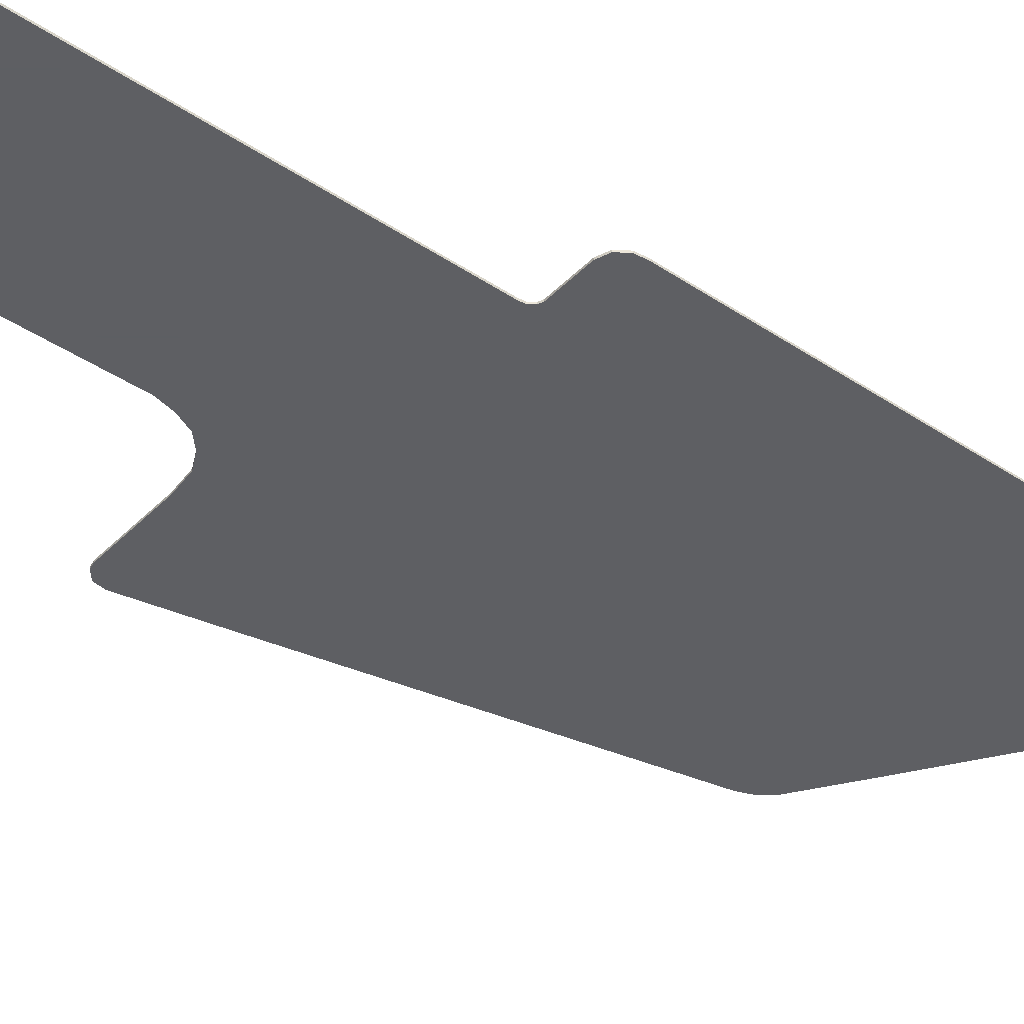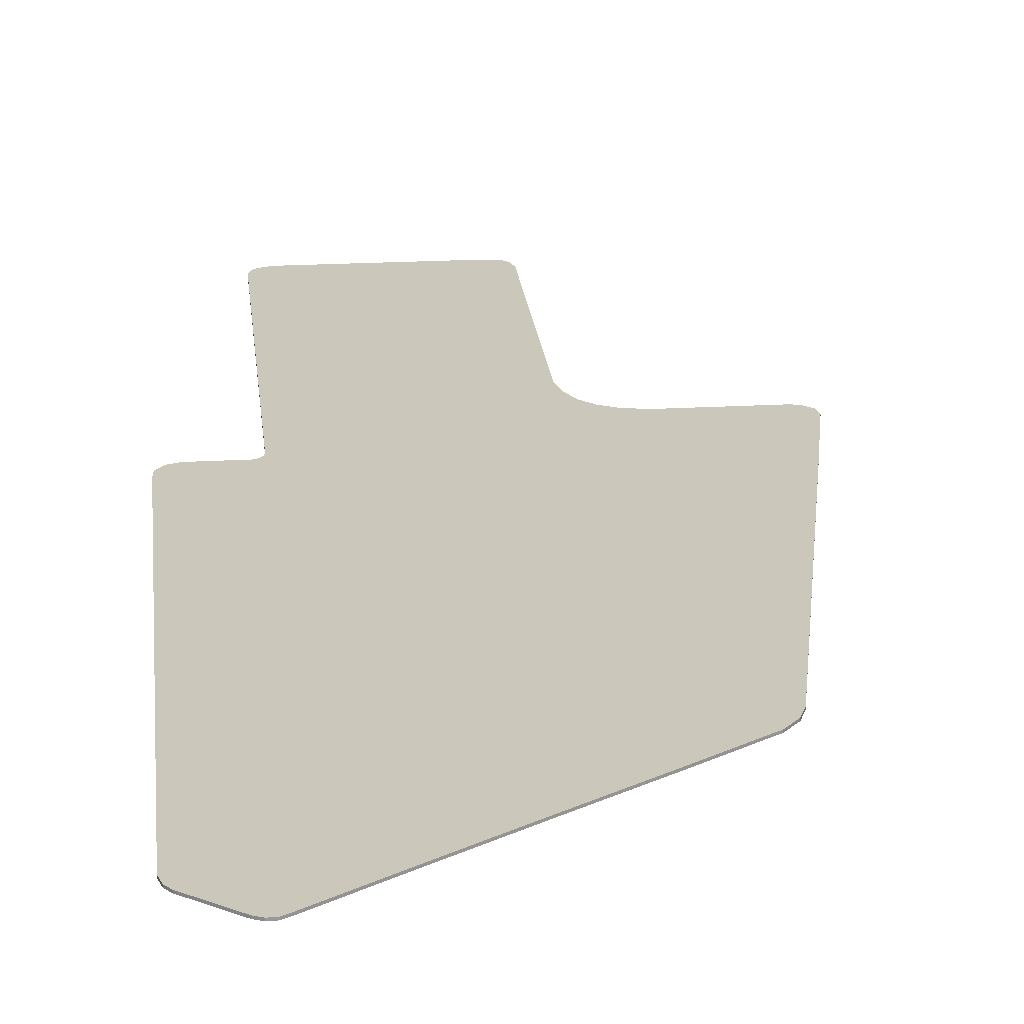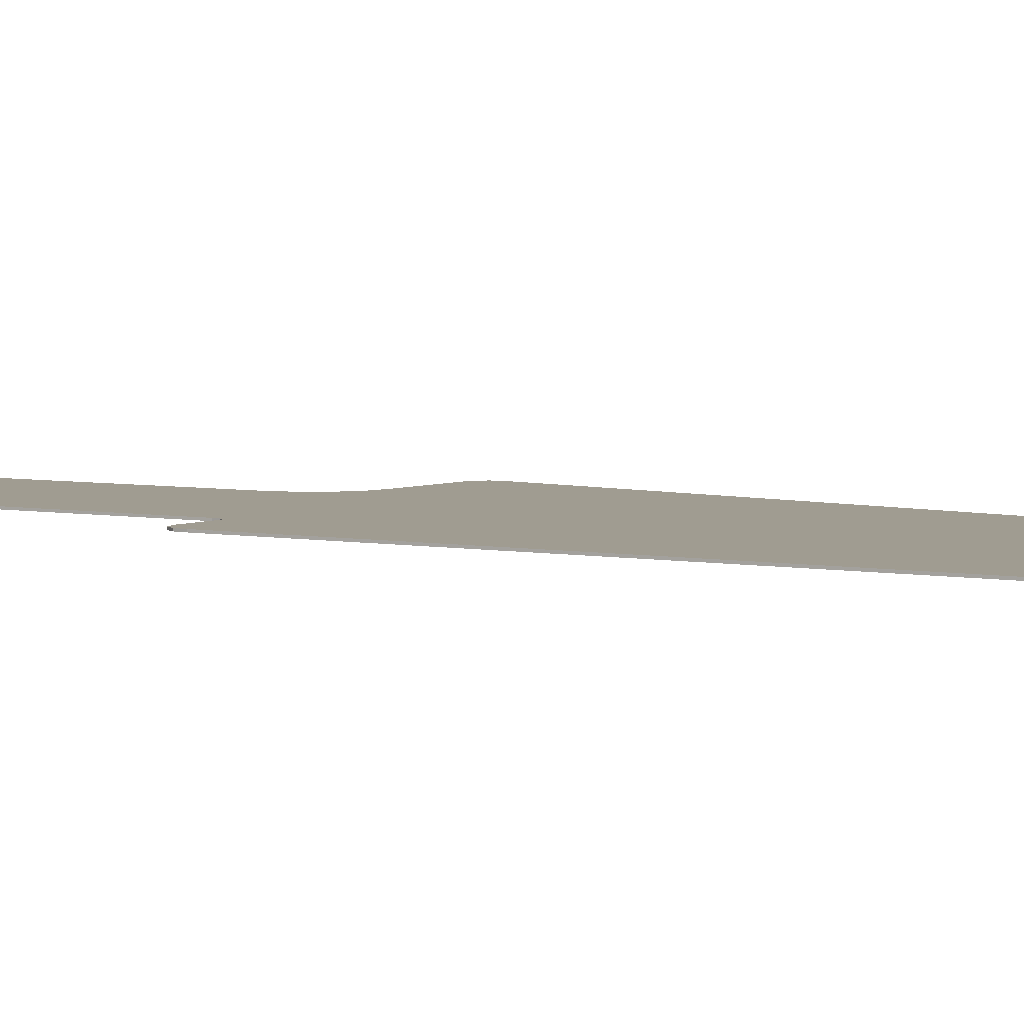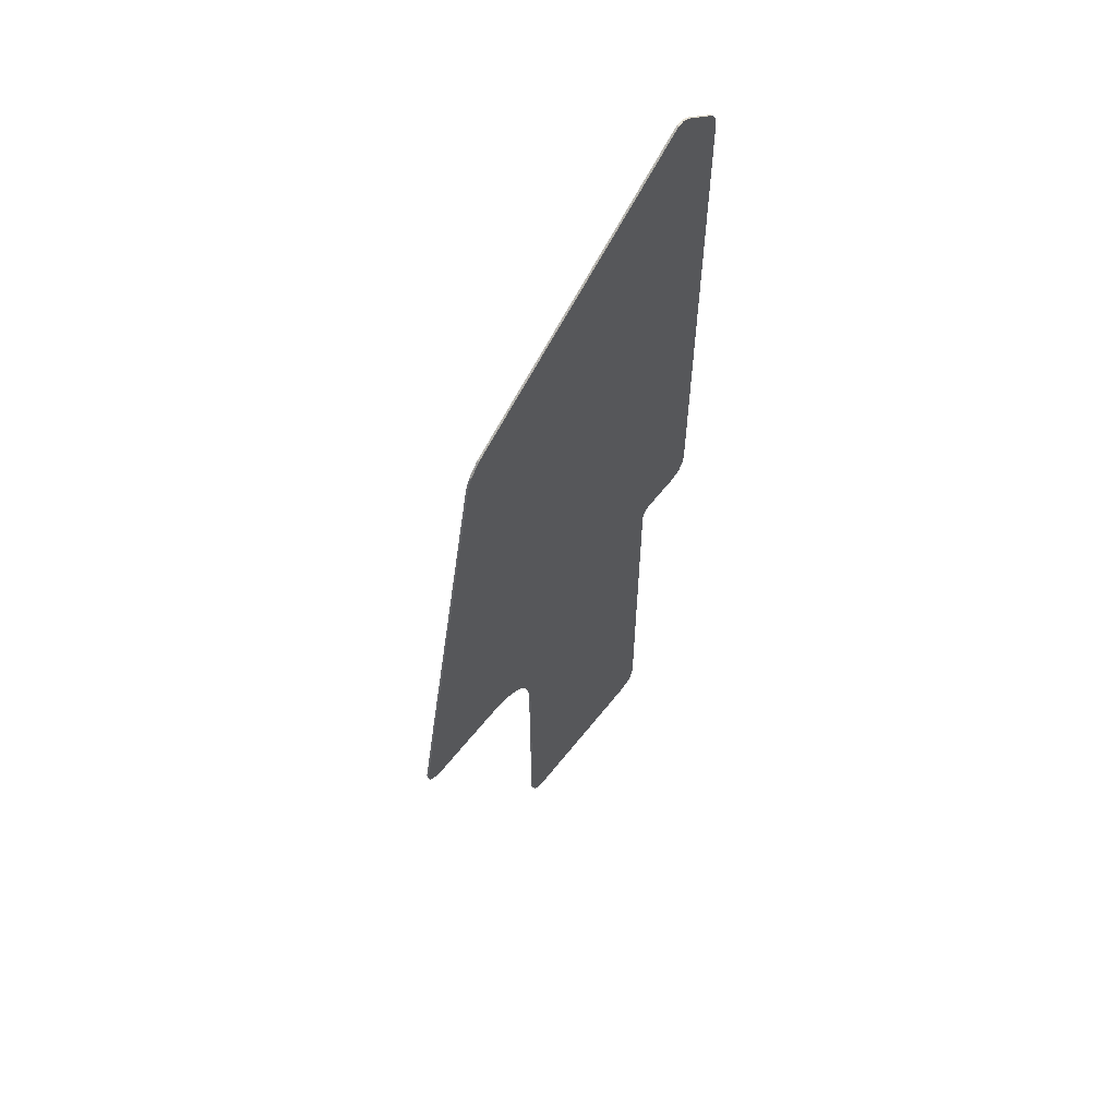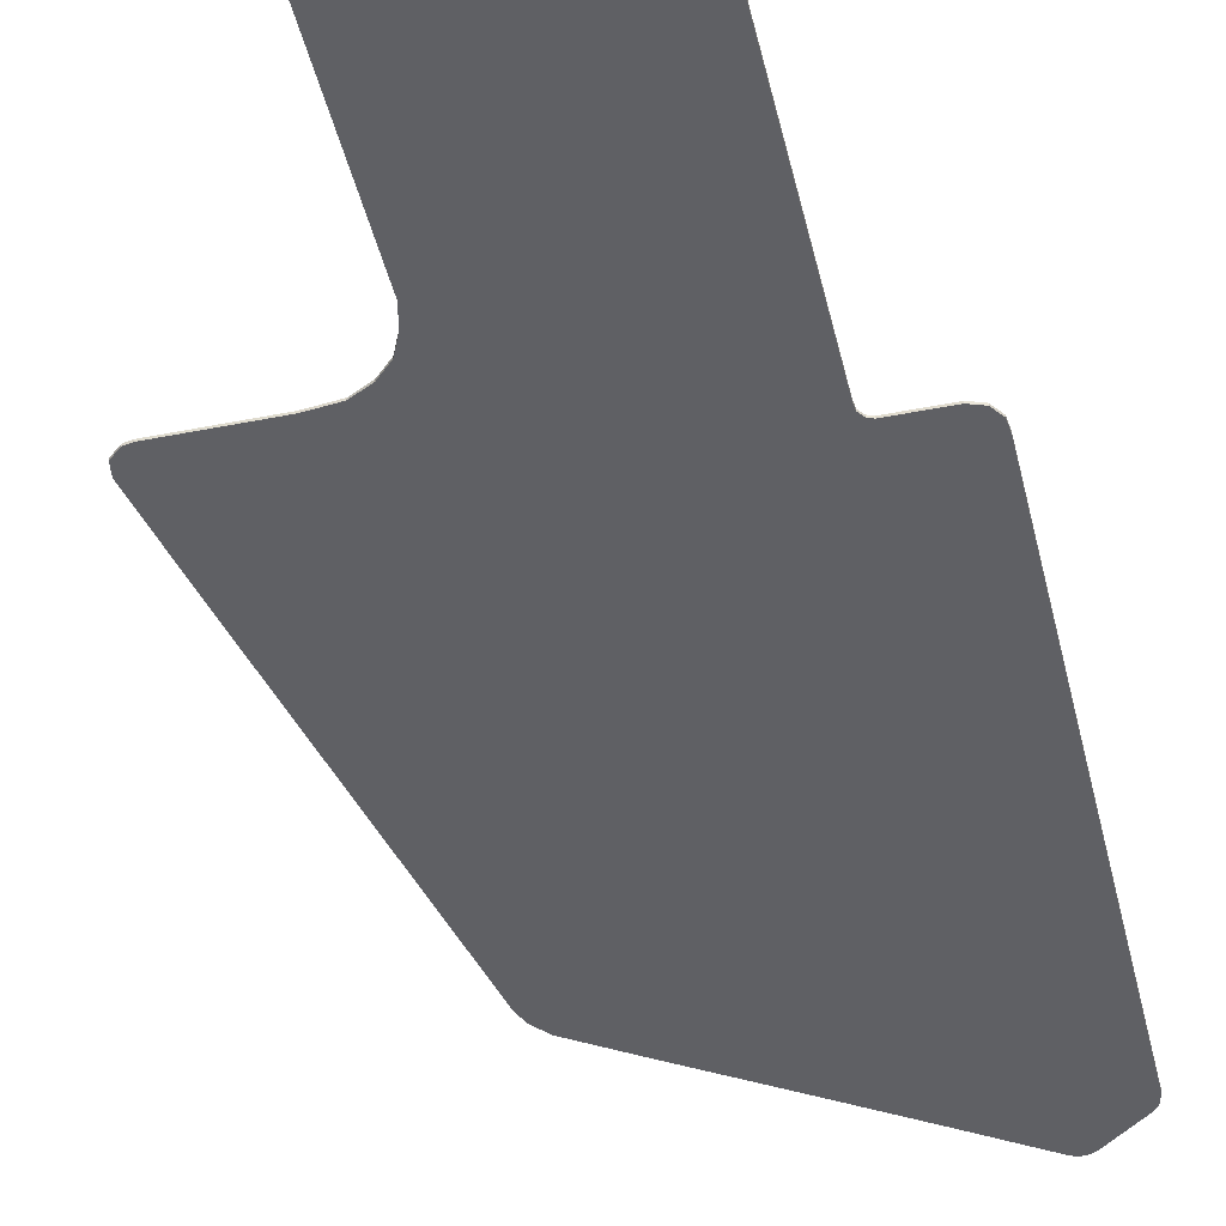
<metadata>
{"format":"obj","ext":"obj","renderer":"f3d","projection":"perspective","resolution":1024,"background":"white","views":[{"elev":-40.5,"azim":-129.3,"up":"+Y"},{"elev":21.7,"azim":-5.7,"up":"+Y"},{"elev":4.4,"azim":-56.6,"up":"+Y"},{"elev":60.7,"azim":128.0,"up":"+Z"},{"elev":-44.4,"azim":-166.8,"up":"+Y"}]}
</metadata>
<code>
v -0.8182 0 3.038
v -0.7763 0 3.057
v -0.7348 0 3.055
v -0.7002 0 3.035
v -1.096 0 2.75
v -1.049 0 2.852
v -0.8182 0 3.038
v -0.7002 0 3.035
v -1.096 0 2.75
v -1.078 0 2.814
v -1.049 0 2.852
v 0.9042 0 1.968
v 0.9788 0 1.918
v 1.051 0 1.833
v 1.084 0 1.75
v 1.584 0 -1.196
v 1.539 0 -0.5
v 1.652 0 -1.073
v 1.641 0 -1.146
v 1.584 0 -1.196
v 1.539 0 -1.205
v 1.539 0 -0.5
v 0.4924 0 -3.31
v 0.5986 0 -3.194
v 0.5768 0 -3.262
v 0.5485 0 -3.292
v 0.1689 0 -3.315
v 0.5986 0 -3.194
v 0.4924 0 -3.31
v 0.4042 0 -3.315
v -0.6401 0 -3.227
v -0.5252 0 -3.315
v -0.5958 0 -3.29
v -0.6224 0 -3.262
v -0.2752 0 -3.315
v -0.5252 0 -3.315
v -0.6401 0 -3.227
v -0.646 0 -3.183
v -0.9754 0 -0.7798
v -1.046 0 -0.7544
v -1.089 0 -0.6933
v -1.097 0 -0.6191
v -0.6716 0 -0.7916
v -0.7002 0 -0.78
v -0.6302 0 -0.77
v -0.6492 0 -0.8225
v -0.6716 0 -0.7916
v -0.6302 0 -0.77
v -0.2752 0 -0.77
v -0.645 0 -0.8643
v -0.6492 0 -0.8225
v -0.6302 0 -0.77
v 1.016 0 -1.205
v 0.8559 0 -1.223
v 0.625 0 -1.16
v 0.8559 0 -1.223
v 0.7501 0 -1.278
v 0.625 0 -1.16
v 0.7501 0 -1.278
v 0.6725 0 -1.354
v 0.625 0 -1.16
v 0.6725 0 -1.354
v 0.6246 0 -1.461
v 0.625 0 -1.16
v -0.7002 0 -0.78
v -0.9754 0 -0.7798
v -1.097 0 -0.6191
v -0.7002 0 3.035
v -0.7002 0 -0.78
v -1.097 0 -0.6191
v -1.096 0 2.75
v 1.084 0 -1.205
v 1.016 0 -1.205
v 0.625 0 -1.16
v 1.539 0 -1.205
v 1.084 0 -1.205
v 1.084 0 1.75
v 1.539 0 -0.5
v 0.9042 0 1.968
v 1.084 0 1.75
v 0.6246 0 2.155
v 1.084 0 1.75
v 1.084 0 -1.205
v 0.625 0 -1.16
v 0.6246 0 2.155
v 0.625 0 -1.16
v 0.1689 0 -1.16
v 0.1689 0 2.455
v 0.6246 0 2.155
v 0.1689 0 -1.16
v -0.2752 0 -0.77
v -0.2752 0 2.75
v 0.1689 0 2.455
v -0.7002 0 3.035
v -0.2752 0 2.75
v -0.6302 0 -0.77
v -0.7002 0 -0.78
v -0.2752 0 -0.77
v -0.6302 0 -0.77
v -0.2752 0 2.75
v 0.5985 0 -1.579
v 0.1689 0 -1.16
v 0.625 0 -1.16
v 0.6246 0 -1.461
v -0.2752 0 -3.315
v -0.646 0 -3.183
v -0.645 0 -0.8643
v -0.2752 0 -0.77
v 0.1689 0 -3.315
v -0.2752 0 -3.315
v -0.2752 0 -0.77
v 0.1689 0 -1.16
v 0.5986 0 -3.194
v 0.1689 0 -3.315
v 0.1689 0 -1.16
v 0.5985 0 -1.579
v -0.7763 0 3.057
v -0.7348 0 3.055
v -0.7348 -0.0125 3.055
v -0.7763 -0.0125 3.057
v -0.7348 0 3.055
v -0.7002 0 3.035
v -0.7002 -0.0125 3.035
v -0.7348 -0.0125 3.055
v -0.7002 0 3.035
v -0.2752 0 2.75
v -0.2752 -0.0125 2.75
v -0.7002 -0.0125 3.035
v -0.2752 0 2.75
v 0.1689 0 2.455
v 0.1689 -0.0125 2.455
v -0.2752 -0.0125 2.75
v 0.1689 0 2.455
v 0.6246 0 2.155
v 0.6246 -0.0125 2.155
v 0.1689 -0.0125 2.455
v 0.6246 0 2.155
v 0.9042 0 1.968
v 0.9042 -0.0125 1.968
v 0.6246 -0.0125 2.155
v 0.9042 0 1.968
v 0.9788 0 1.918
v 0.9788 -0.0125 1.918
v 0.9042 -0.0125 1.968
v 0.9788 0 1.918
v 1.051 0 1.833
v 1.051 -0.0125 1.833
v 0.9788 -0.0125 1.918
v 1.051 0 1.833
v 1.084 0 1.75
v 1.084 -0.0125 1.75
v 1.051 -0.0125 1.833
v 1.084 0 1.75
v 1.539 0 -0.5
v 1.539 -0.0125 -0.5
v 1.084 -0.0125 1.75
v 1.539 0 -0.5
v 1.652 0 -1.073
v 1.652 -0.0125 -1.073
v 1.539 -0.0125 -0.5
v 1.652 0 -1.073
v 1.641 0 -1.146
v 1.641 -0.0125 -1.146
v 1.652 -0.0125 -1.073
v 1.641 0 -1.146
v 1.584 0 -1.196
v 1.584 -0.0125 -1.196
v 1.641 -0.0125 -1.146
v 1.584 0 -1.196
v 1.539 0 -1.205
v 1.539 -0.0125 -1.205
v 1.584 -0.0125 -1.196
v 1.539 0 -1.205
v 1.084 0 -1.205
v 1.084 -0.0125 -1.205
v 1.539 -0.0125 -1.205
v 1.084 0 -1.205
v 1.016 0 -1.205
v 1.016 -0.0125 -1.205
v 1.084 -0.0125 -1.205
v 1.016 0 -1.205
v 0.8559 0 -1.223
v 0.8559 -0.0125 -1.223
v 1.016 -0.0125 -1.205
v 0.8559 0 -1.223
v 0.7501 0 -1.278
v 0.7501 -0.0125 -1.278
v 0.8559 -0.0125 -1.223
v 0.7501 0 -1.278
v 0.6725 0 -1.354
v 0.6725 -0.0125 -1.354
v 0.7501 -0.0125 -1.278
v 0.6725 0 -1.354
v 0.6246 0 -1.461
v 0.6246 -0.0125 -1.461
v 0.6725 -0.0125 -1.354
v 0.6246 0 -1.461
v 0.5985 0 -1.579
v 0.5985 -0.0125 -1.579
v 0.6246 -0.0125 -1.461
v 0.5985 0 -1.579
v 0.5986 0 -3.194
v 0.5986 -0.0125 -3.194
v 0.5985 -0.0125 -1.579
v 0.5986 0 -3.194
v 0.5768 0 -3.262
v 0.5768 -0.0125 -3.262
v 0.5986 -0.0125 -3.194
v 0.5768 0 -3.262
v 0.5485 0 -3.292
v 0.5485 -0.0125 -3.292
v 0.5768 -0.0125 -3.262
v 0.5485 0 -3.292
v 0.4924 0 -3.31
v 0.4924 -0.0125 -3.31
v 0.5485 -0.0125 -3.292
v 0.4924 0 -3.31
v 0.4042 0 -3.315
v 0.4042 -0.0125 -3.315
v 0.4924 -0.0125 -3.31
v 0.4042 0 -3.315
v 0.1689 0 -3.315
v 0.1689 -0.0125 -3.315
v 0.4042 -0.0125 -3.315
v 0.1689 0 -3.315
v -0.2752 0 -3.315
v -0.2752 -0.0125 -3.315
v 0.1689 -0.0125 -3.315
v -0.2752 0 -3.315
v -0.5252 0 -3.315
v -0.5252 -0.0125 -3.315
v -0.2752 -0.0125 -3.315
v -0.5252 0 -3.315
v -0.5958 0 -3.29
v -0.5958 -0.0125 -3.29
v -0.5252 -0.0125 -3.315
v -0.5958 0 -3.29
v -0.6224 0 -3.262
v -0.6224 -0.0125 -3.262
v -0.5958 -0.0125 -3.29
v -0.6224 0 -3.262
v -0.6401 0 -3.227
v -0.6401 -0.0125 -3.227
v -0.6224 -0.0125 -3.262
v -0.6401 0 -3.227
v -0.646 0 -3.183
v -0.646 -0.0125 -3.183
v -0.6401 -0.0125 -3.227
v -0.646 0 -3.183
v -0.645 0 -0.8643
v -0.645 -0.0125 -0.8643
v -0.646 -0.0125 -3.183
v -0.645 0 -0.8643
v -0.6492 0 -0.8225
v -0.6492 -0.0125 -0.8225
v -0.645 -0.0125 -0.8643
v -0.6492 0 -0.8225
v -0.6716 0 -0.7916
v -0.6716 -0.0125 -0.7916
v -0.6492 -0.0125 -0.8225
v -0.6716 0 -0.7916
v -0.7002 0 -0.78
v -0.7002 -0.0125 -0.78
v -0.6716 -0.0125 -0.7916
v -0.7002 0 -0.78
v -0.9754 0 -0.7798
v -0.9754 -0.0125 -0.7798
v -0.7002 -0.0125 -0.78
v -0.9754 0 -0.7798
v -1.046 0 -0.7544
v -1.046 -0.0125 -0.7544
v -0.9754 -0.0125 -0.7798
v -1.046 0 -0.7544
v -1.089 0 -0.6933
v -1.089 -0.0125 -0.6933
v -1.046 -0.0125 -0.7544
v -1.089 0 -0.6933
v -1.097 0 -0.6191
v -1.097 -0.0125 -0.6191
v -1.089 -0.0125 -0.6933
v -1.097 0 -0.6191
v -1.096 0 2.75
v -1.096 -0.0125 2.75
v -1.097 -0.0125 -0.6191
v -1.096 0 2.75
v -1.078 0 2.814
v -1.078 -0.0125 2.814
v -1.096 -0.0125 2.75
v -1.078 0 2.814
v -1.049 0 2.852
v -1.049 -0.0125 2.852
v -1.078 -0.0125 2.814
v -1.049 0 2.852
v -0.8182 0 3.038
v -0.8182 -0.0125 3.038
v -1.049 -0.0125 2.852
v -0.8182 0 3.038
v -0.7763 0 3.057
v -0.7763 -0.0125 3.057
v -0.8182 -0.0125 3.038
v -0.8182 -0.0125 3.038
v -0.7763 -0.0125 3.057
v -0.7348 -0.0125 3.055
v -0.7002 -0.0125 3.035
v -1.096 -0.0125 2.75
v -1.049 -0.0125 2.852
v -0.8182 -0.0125 3.038
v -0.7002 -0.0125 3.035
v -1.096 -0.0125 2.75
v -1.078 -0.0125 2.814
v -1.049 -0.0125 2.852
v 0.9042 -0.0125 1.968
v 0.9788 -0.0125 1.918
v 1.051 -0.0125 1.833
v 1.084 -0.0125 1.75
v 1.584 -0.0125 -1.196
v 1.539 -0.0125 -0.5
v 1.652 -0.0125 -1.073
v 1.641 -0.0125 -1.146
v 1.584 -0.0125 -1.196
v 1.539 -0.0125 -1.205
v 1.539 -0.0125 -0.5
v 0.4924 -0.0125 -3.31
v 0.5986 -0.0125 -3.194
v 0.5768 -0.0125 -3.262
v 0.5485 -0.0125 -3.292
v 0.1689 -0.0125 -3.315
v 0.5986 -0.0125 -3.194
v 0.4924 -0.0125 -3.31
v 0.4042 -0.0125 -3.315
v -0.6401 -0.0125 -3.227
v -0.5252 -0.0125 -3.315
v -0.5958 -0.0125 -3.29
v -0.6224 -0.0125 -3.262
v -0.2752 -0.0125 -3.315
v -0.5252 -0.0125 -3.315
v -0.6401 -0.0125 -3.227
v -0.646 -0.0125 -3.183
v -0.9754 -0.0125 -0.7798
v -1.046 -0.0125 -0.7544
v -1.089 -0.0125 -0.6933
v -1.097 -0.0125 -0.6191
v -0.6716 -0.0125 -0.7916
v -0.7002 -0.0125 -0.78
v -0.6302 -0.0125 -0.77
v -0.6492 -0.0125 -0.8225
v -0.6716 -0.0125 -0.7916
v -0.6302 -0.0125 -0.77
v -0.2752 -0.0125 -0.77
v -0.645 -0.0125 -0.8643
v -0.6492 -0.0125 -0.8225
v -0.6302 -0.0125 -0.77
v 1.016 -0.0125 -1.205
v 0.8559 -0.0125 -1.223
v 0.625 -0.0125 -1.16
v 0.8559 -0.0125 -1.223
v 0.7501 -0.0125 -1.278
v 0.625 -0.0125 -1.16
v 0.7501 -0.0125 -1.278
v 0.6725 -0.0125 -1.354
v 0.625 -0.0125 -1.16
v 0.6725 -0.0125 -1.354
v 0.6246 -0.0125 -1.461
v 0.625 -0.0125 -1.16
v -0.7002 -0.0125 -0.78
v -0.9754 -0.0125 -0.7798
v -1.097 -0.0125 -0.6191
v -0.7002 -0.0125 3.035
v -0.7002 -0.0125 -0.78
v -1.097 -0.0125 -0.6191
v -1.096 -0.0125 2.75
v 1.084 -0.0125 -1.205
v 1.016 -0.0125 -1.205
v 0.625 -0.0125 -1.16
v 1.539 -0.0125 -1.205
v 1.084 -0.0125 -1.205
v 1.084 -0.0125 1.75
v 1.539 -0.0125 -0.5
v 0.9042 -0.0125 1.968
v 1.084 -0.0125 1.75
v 0.6246 -0.0125 2.155
v 1.084 -0.0125 1.75
v 1.084 -0.0125 -1.205
v 0.625 -0.0125 -1.16
v 0.6246 -0.0125 2.155
v 0.625 -0.0125 -1.16
v 0.1689 -0.0125 -1.16
v 0.1689 -0.0125 2.455
v 0.6246 -0.0125 2.155
v 0.1689 -0.0125 -1.16
v -0.2752 -0.0125 -0.77
v -0.2752 -0.0125 2.75
v 0.1689 -0.0125 2.455
v -0.7002 -0.0125 3.035
v -0.2752 -0.0125 2.75
v -0.6302 -0.0125 -0.77
v -0.7002 -0.0125 -0.78
v -0.2752 -0.0125 -0.77
v -0.6302 -0.0125 -0.77
v -0.2752 -0.0125 2.75
v 0.5985 -0.0125 -1.579
v 0.1689 -0.0125 -1.16
v 0.625 -0.0125 -1.16
v 0.6246 -0.0125 -1.461
v -0.2752 -0.0125 -3.315
v -0.646 -0.0125 -3.183
v -0.645 -0.0125 -0.8643
v -0.2752 -0.0125 -0.77
v 0.1689 -0.0125 -3.315
v -0.2752 -0.0125 -3.315
v -0.2752 -0.0125 -0.77
v 0.1689 -0.0125 -1.16
v 0.5986 -0.0125 -3.194
v 0.1689 -0.0125 -3.315
v 0.1689 -0.0125 -1.16
v 0.5985 -0.0125 -1.579
g mesh288749
f 1 2 3
f 3 4 1
f 5 6 7
f 7 8 5
f 9 10 11
f 12 13 14
f 14 15 12
f 16 17 18
f 18 19 16
f 20 21 22
f 23 24 25
f 25 26 23
f 27 28 29
f 29 30 27
f 31 32 33
f 33 34 31
f 35 36 37
f 37 38 35
f 39 40 41
f 41 42 39
f 43 44 45
f 46 47 48
f 49 50 51
f 51 52 49
f 53 54 55
f 56 57 58
f 59 60 61
f 62 63 64
f 65 66 67
f 68 69 70
f 70 71 68
f 72 73 74
f 75 76 77
f 77 78 75
f 79 80 81
f 82 83 84
f 84 85 82
f 86 87 88
f 88 89 86
f 90 91 92
f 92 93 90
f 94 95 96
f 96 97 94
f 98 99 100
f 101 102 103
f 103 104 101
f 105 106 107
f 107 108 105
f 109 110 111
f 111 112 109
f 113 114 115
f 115 116 113
f 117 119 118
f 119 117 120
f 121 123 122
f 123 121 124
f 125 127 126
f 127 125 128
f 129 131 130
f 131 129 132
f 133 135 134
f 135 133 136
f 137 139 138
f 139 137 140
f 141 143 142
f 143 141 144
f 145 147 146
f 147 145 148
f 149 151 150
f 151 149 152
f 153 155 154
f 155 153 156
f 157 159 158
f 159 157 160
f 161 163 162
f 163 161 164
f 165 167 166
f 167 165 168
f 169 171 170
f 171 169 172
f 173 175 174
f 175 173 176
f 177 179 178
f 179 177 180
f 181 183 182
f 183 181 184
f 185 187 186
f 187 185 188
f 189 191 190
f 191 189 192
f 193 195 194
f 195 193 196
f 197 199 198
f 199 197 200
f 201 203 202
f 203 201 204
f 205 207 206
f 207 205 208
f 209 211 210
f 211 209 212
f 213 215 214
f 215 213 216
f 217 219 218
f 219 217 220
f 221 223 222
f 223 221 224
f 225 227 226
f 227 225 228
f 229 231 230
f 231 229 232
f 233 235 234
f 235 233 236
f 237 239 238
f 239 237 240
f 241 243 242
f 243 241 244
f 245 247 246
f 247 245 248
f 249 251 250
f 251 249 252
f 253 255 254
f 255 253 256
f 257 259 258
f 259 257 260
f 261 263 262
f 263 261 264
f 265 267 266
f 267 265 268
f 269 271 270
f 271 269 272
f 273 275 274
f 275 273 276
f 277 279 278
f 279 277 280
f 281 283 282
f 283 281 284
f 285 287 286
f 287 285 288
f 289 291 290
f 291 289 292
f 293 295 294
f 295 293 296
f 297 299 298
f 299 297 300
g mesh288752
f 301 303 302
f 303 301 304
f 305 307 306
f 307 305 308
f 309 311 310
f 312 314 313
f 314 312 315
f 316 318 317
f 318 316 319
f 320 322 321
f 323 325 324
f 325 323 326
f 327 329 328
f 329 327 330
f 331 333 332
f 333 331 334
f 335 337 336
f 337 335 338
f 339 341 340
f 341 339 342
f 343 345 344
f 346 348 347
f 349 351 350
f 351 349 352
f 353 355 354
f 356 358 357
f 359 361 360
f 362 364 363
f 365 367 366
f 368 370 369
f 370 368 371
f 372 374 373
f 375 377 376
f 377 375 378
f 379 381 380
f 382 384 383
f 384 382 385
f 386 388 387
f 388 386 389
f 390 392 391
f 392 390 393
f 394 396 395
f 396 394 397
f 398 400 399
f 401 403 402
f 403 401 404
f 405 407 406
f 407 405 408
f 409 411 410
f 411 409 412
f 413 415 414
f 415 413 416

</code>
